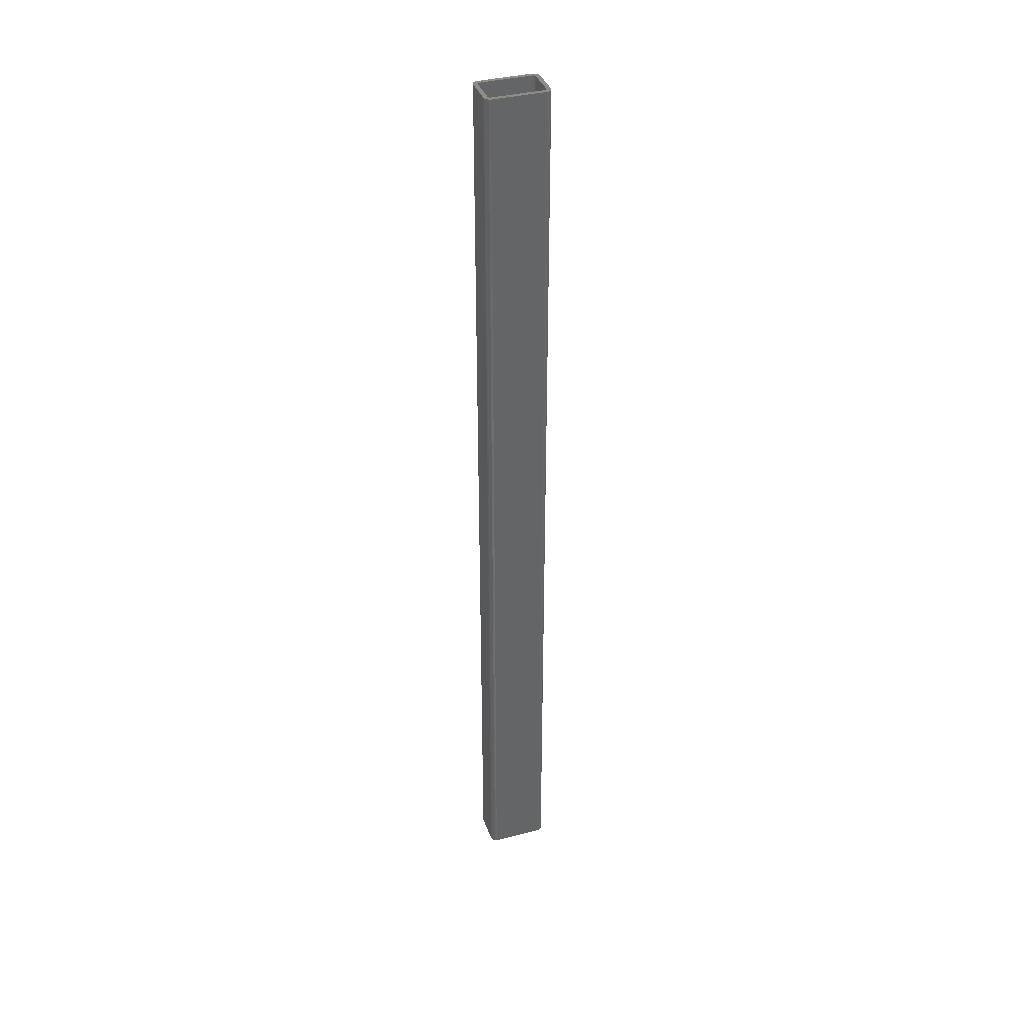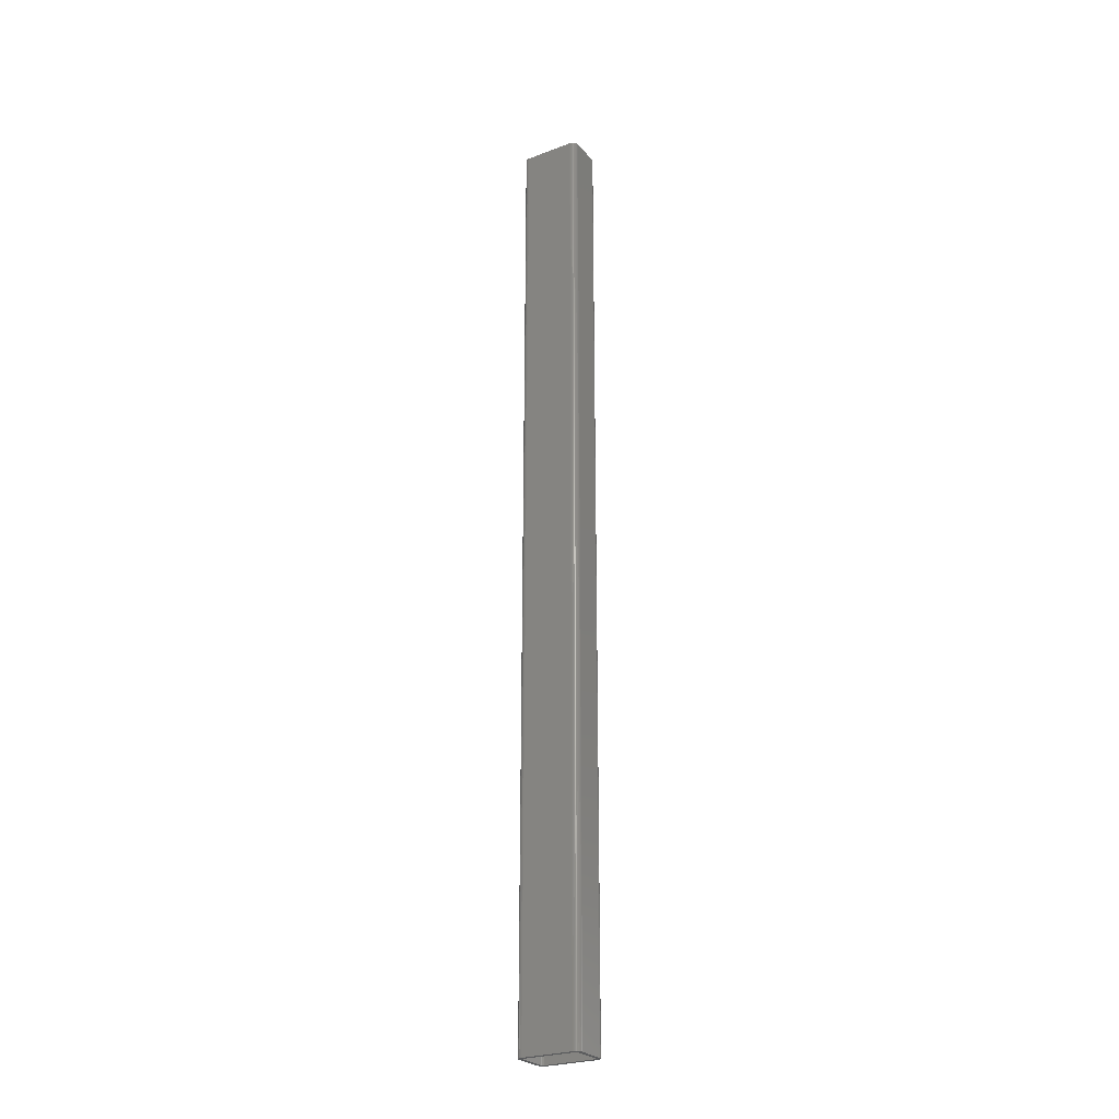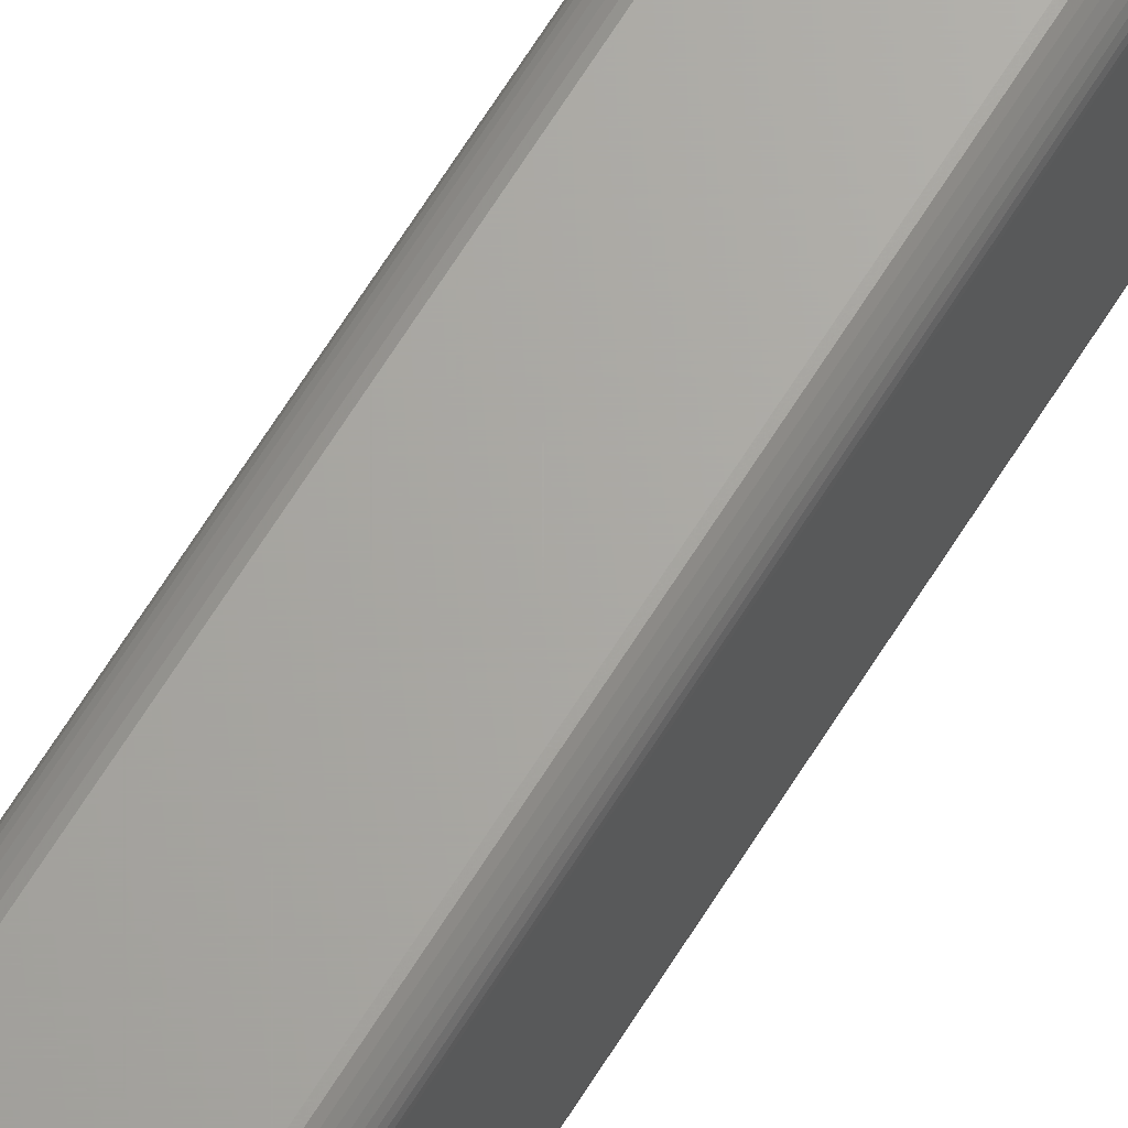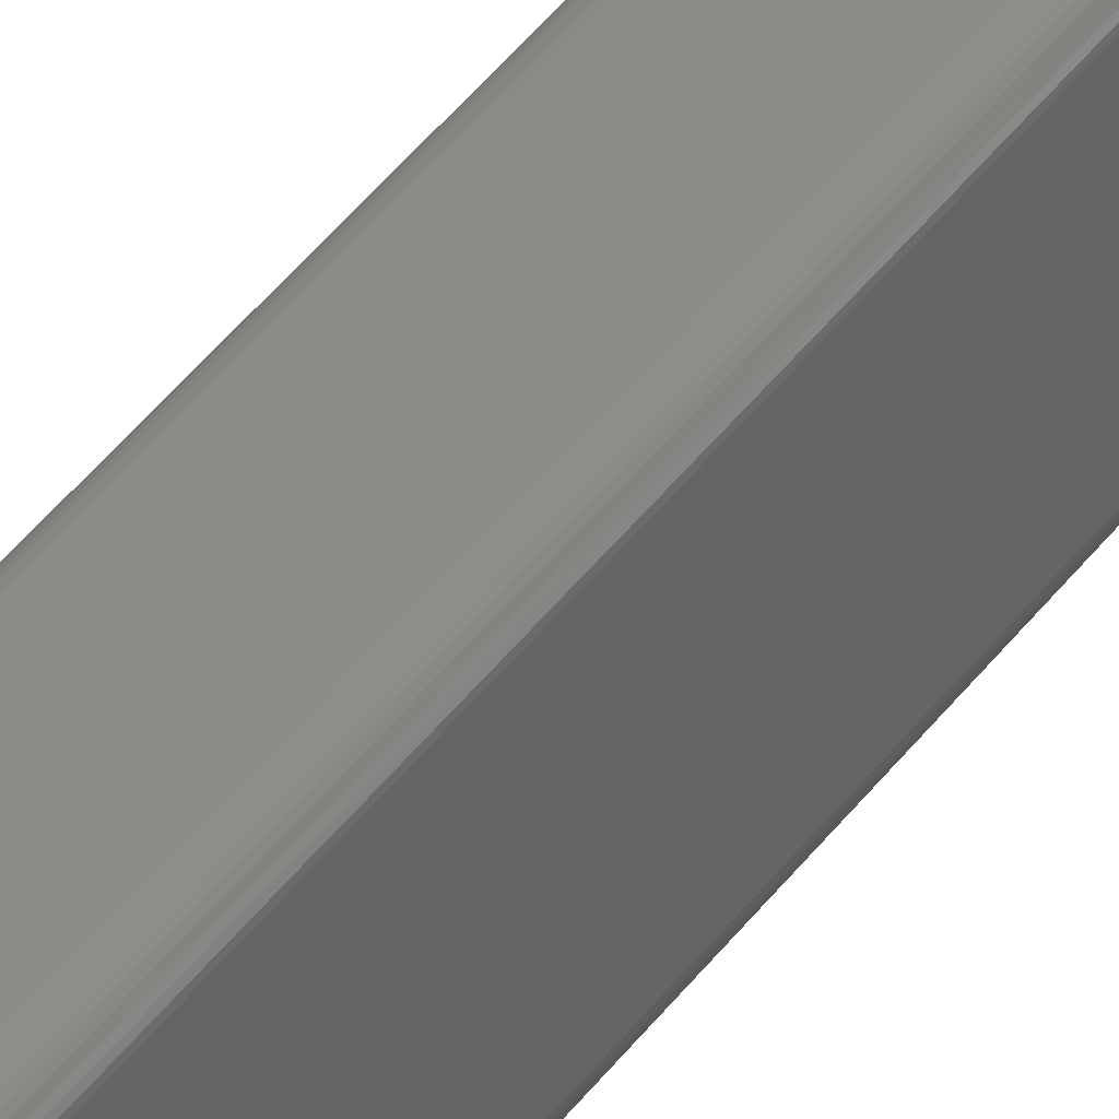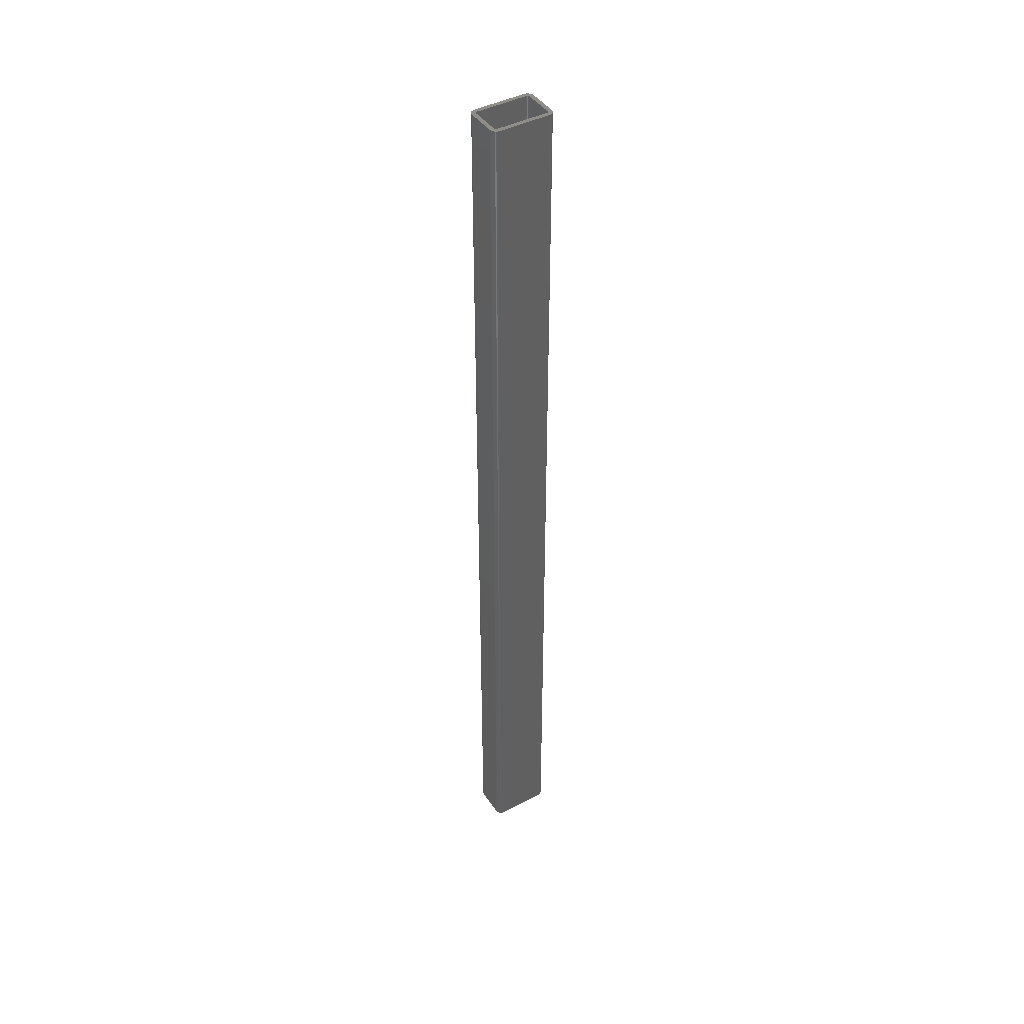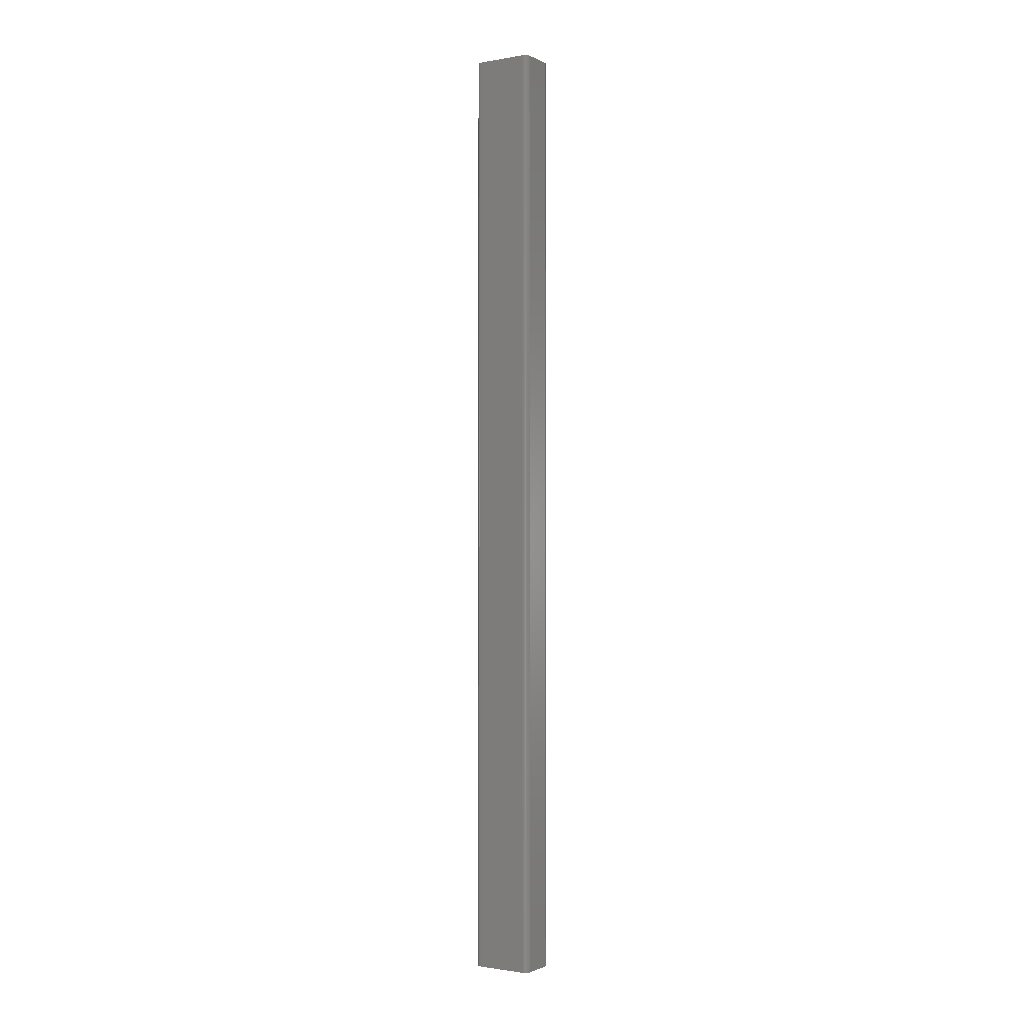
<metadata>
{"format":"stl","ext":"stl","renderer":"f3d","projection":"perspective","resolution":1024,"background":"white","views":[{"elev":37.2,"azim":71.6,"up":"+Y"},{"elev":-26.0,"azim":-59.0,"up":"+Y"},{"elev":66.2,"azim":31.9,"up":"+Z"},{"elev":35.5,"azim":-150.6,"up":"+Z"},{"elev":43.1,"azim":58.2,"up":"+Y"},{"elev":-1.3,"azim":-57.9,"up":"+Y"}]}
</metadata>
<code>
# stl→obj: 116 verts, 320 faces
v 2338 1395 1868
v 2334 1395 1868
v 2338 1395 1916
v 2334 1395 1916
v 2338 1395 1917
v 2334 1395 1917
v 2334 1395 1918
v 2335 1395 1919
v 2338 1395 1918
v 2335 1395 1920
v 2339 1395 1918
v 2336 1395 1921
v 2337 1395 1922
v 2338 1395 1922
v 2339 1395 1922
v 2340 1395 1918
v 2340 1395 1922
v 2368 1395 1918
v 2368 1395 1922
v 2369 1395 1922
v 2370 1395 1922
v 2369 1395 1918
v 2371 1395 1922
v 2372 1395 1921
v 2372 1395 1920
v 2370 1395 1917
v 2373 1395 1919
v 2373 1395 1918
v 2374 1395 1917
v 2370 1395 1916
v 2374 1395 1916
v 2370 1395 1868
v 2374 1395 1868
v 2374 1395 1867
v 2373 1395 1866
v 2370 1395 1867
v 2373 1395 1865
v 2369 1395 1867
v 2372 1395 1865
v 2372 1395 1864
v 2371 1395 1863
v 2368 1395 1867
v 2370 1395 1863
v 2368 1395 1866
v 2369 1395 1862
v 2368 1395 1862
v 2340 1395 1866
v 2340 1395 1862
v 2339 1395 1866
v 2339 1395 1862
v 2339 1395 1867
v 2338 1395 1863
v 2337 1395 1863
v 2336 1395 1864
v 2338 1395 1867
v 2335 1395 1865
v 2334 1395 1866
v 2334 1395 1867
v 2338 491.4 1868
v 2334 491.4 1866
v 2338 491.4 1867
v 2335 491.4 1865
v 2339 491.4 1867
v 2336 491.4 1864
v 2337 491.4 1863
v 2338 491.4 1863
v 2339 491.4 1866
v 2339 491.4 1862
v 2340 491.4 1866
v 2340 491.4 1862
v 2368 491.4 1866
v 2368 491.4 1862
v 2369 491.4 1862
v 2368 491.4 1867
v 2370 491.4 1863
v 2369 491.4 1867
v 2371 491.4 1863
v 2372 491.4 1864
v 2372 491.4 1865
v 2370 491.4 1867
v 2373 491.4 1865
v 2370 491.4 1868
v 2373 491.4 1866
v 2374 491.4 1867
v 2374 491.4 1868
v 2370 491.4 1916
v 2374 491.4 1916
v 2370 491.4 1917
v 2374 491.4 1917
v 2373 491.4 1918
v 2373 491.4 1919
v 2369 491.4 1918
v 2372 491.4 1920
v 2372 491.4 1921
v 2371 491.4 1922
v 2368 491.4 1918
v 2370 491.4 1922
v 2369 491.4 1922
v 2368 491.4 1922
v 2340 491.4 1918
v 2340 491.4 1922
v 2339 491.4 1918
v 2339 491.4 1922
v 2338 491.4 1922
v 2337 491.4 1922
v 2336 491.4 1921
v 2338 491.4 1918
v 2335 491.4 1920
v 2338 491.4 1917
v 2335 491.4 1919
v 2334 491.4 1918
v 2334 491.4 1917
v 2338 491.4 1916
v 2334 491.4 1916
v 2334 491.4 1868
v 2334 491.4 1867
f 1 2 3
f 3 2 4
f 3 4 5
f 5 4 6
f 5 6 5
f 5 6 7
f 5 7 5
f 5 7 8
f 5 8 9
f 9 8 10
f 9 10 11
f 11 10 12
f 11 12 11
f 11 12 13
f 11 13 11
f 11 13 14
f 11 14 11
f 11 14 15
f 11 15 16
f 16 15 17
f 16 17 18
f 18 17 19
f 18 19 18
f 18 19 20
f 18 20 18
f 18 20 21
f 18 21 22
f 22 21 23
f 22 23 22
f 22 23 24
f 22 24 22
f 22 24 25
f 22 25 26
f 26 25 27
f 26 27 26
f 26 27 28
f 26 28 26
f 26 28 29
f 26 29 30
f 30 29 31
f 30 31 32
f 32 31 33
f 32 33 32
f 32 33 34
f 32 34 32
f 32 34 35
f 32 35 36
f 36 35 37
f 36 37 38
f 38 37 39
f 38 39 38
f 38 39 40
f 38 40 38
f 38 40 41
f 38 41 42
f 42 41 43
f 42 43 44
f 44 43 45
f 44 45 44
f 44 45 46
f 44 46 47
f 47 46 48
f 47 48 49
f 49 48 50
f 49 50 51
f 51 50 52
f 51 52 51
f 51 52 53
f 51 53 51
f 51 53 54
f 51 54 55
f 55 54 56
f 55 56 55
f 55 56 56
f 55 56 1
f 1 56 57
f 1 57 1
f 1 57 58
f 1 58 1
f 1 58 2
f 59 60 61
f 61 60 62
f 61 62 61
f 61 62 62
f 61 62 63
f 63 62 64
f 63 64 63
f 63 64 65
f 63 65 63
f 63 65 66
f 63 66 67
f 67 66 68
f 67 68 69
f 69 68 70
f 69 70 71
f 71 70 72
f 71 72 71
f 71 72 73
f 71 73 74
f 74 73 75
f 74 75 76
f 76 75 77
f 76 77 76
f 76 77 78
f 76 78 76
f 76 78 79
f 76 79 80
f 80 79 81
f 80 81 82
f 82 81 83
f 82 83 82
f 82 83 84
f 82 84 82
f 82 84 85
f 82 85 86
f 86 85 87
f 86 87 88
f 88 87 89
f 88 89 88
f 88 89 90
f 88 90 88
f 88 90 91
f 88 91 92
f 92 91 93
f 92 93 92
f 92 93 94
f 92 94 92
f 92 94 95
f 92 95 96
f 96 95 97
f 96 97 96
f 96 97 98
f 96 98 96
f 96 98 99
f 96 99 100
f 100 99 101
f 100 101 102
f 102 101 103
f 102 103 102
f 102 103 104
f 102 104 102
f 102 104 105
f 102 105 102
f 102 105 106
f 102 106 107
f 107 106 108
f 107 108 109
f 109 108 110
f 109 110 109
f 109 110 111
f 109 111 109
f 109 111 112
f 109 112 113
f 113 112 114
f 113 114 59
f 59 114 115
f 59 115 59
f 59 115 116
f 59 116 59
f 59 116 60
f 4 2 114
f 114 2 115
f 101 99 17
f 17 99 19
f 87 85 31
f 31 85 33
f 48 46 70
f 70 46 72
f 4 114 112
f 4 112 6
f 6 112 111
f 6 111 7
f 7 111 110
f 7 110 8
f 8 110 108
f 8 108 10
f 10 108 106
f 10 106 12
f 12 106 105
f 12 105 13
f 13 105 104
f 13 104 14
f 14 104 103
f 14 103 15
f 15 103 101
f 15 101 17
f 19 99 98
f 19 98 20
f 20 98 97
f 20 97 21
f 21 97 95
f 21 95 23
f 23 95 94
f 23 94 24
f 24 94 93
f 24 93 25
f 25 93 91
f 25 91 27
f 27 91 90
f 27 90 28
f 28 90 89
f 28 89 29
f 29 89 87
f 29 87 31
f 48 70 68
f 48 68 50
f 50 68 66
f 50 66 52
f 52 66 65
f 52 65 53
f 53 65 64
f 53 64 54
f 54 64 62
f 54 62 56
f 56 62 62
f 56 62 56
f 56 62 60
f 56 60 57
f 57 60 116
f 57 116 58
f 58 116 115
f 58 115 2
f 33 85 84
f 33 84 34
f 34 84 83
f 34 83 35
f 35 83 81
f 35 81 37
f 37 81 79
f 37 79 39
f 39 79 78
f 39 78 40
f 40 78 77
f 40 77 41
f 41 77 75
f 41 75 43
f 43 75 73
f 43 73 45
f 45 73 72
f 45 72 46
f 1 3 59
f 59 3 113
f 96 100 18
f 18 100 16
f 82 86 32
f 32 86 30
f 44 47 71
f 71 47 69
f 16 100 102
f 16 102 11
f 11 102 102
f 11 102 11
f 11 102 102
f 11 102 11
f 11 102 102
f 11 102 11
f 11 102 107
f 11 107 9
f 9 107 109
f 9 109 5
f 5 109 109
f 5 109 5
f 5 109 109
f 5 109 5
f 5 109 113
f 5 113 3
f 30 86 88
f 30 88 26
f 26 88 88
f 26 88 26
f 26 88 88
f 26 88 26
f 26 88 92
f 26 92 22
f 22 92 92
f 22 92 22
f 22 92 92
f 22 92 22
f 22 92 96
f 22 96 18
f 18 96 96
f 18 96 18
f 18 96 96
f 18 96 18
f 1 59 59
f 1 59 1
f 1 59 59
f 1 59 1
f 1 59 61
f 1 61 55
f 55 61 61
f 55 61 55
f 55 61 63
f 55 63 51
f 51 63 63
f 51 63 51
f 51 63 63
f 51 63 51
f 51 63 67
f 51 67 49
f 49 67 69
f 49 69 47
f 44 71 71
f 44 71 44
f 44 71 74
f 44 74 42
f 42 74 76
f 42 76 38
f 38 76 76
f 38 76 38
f 38 76 76
f 38 76 38
f 38 76 80
f 38 80 36
f 36 80 82
f 36 82 32
f 32 82 82
f 32 82 32
f 32 82 82
f 32 82 32

</code>
